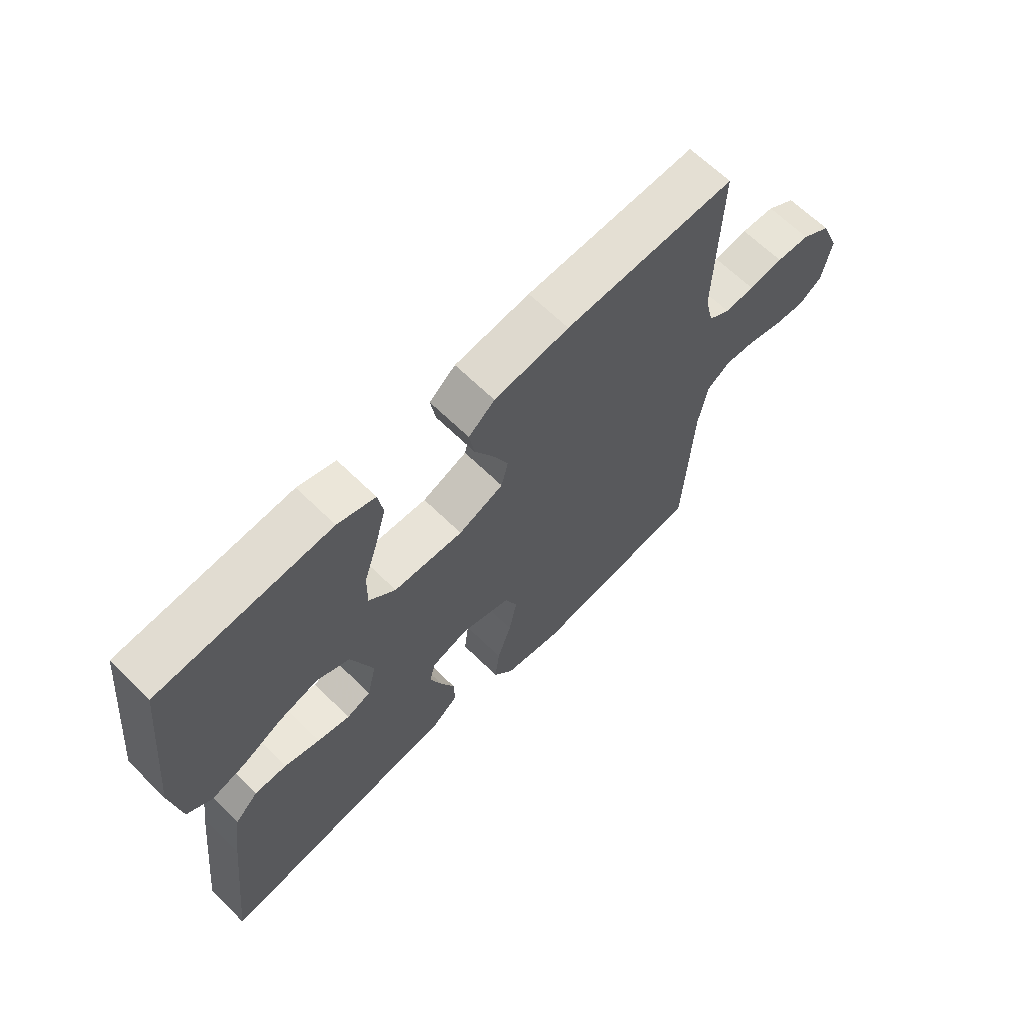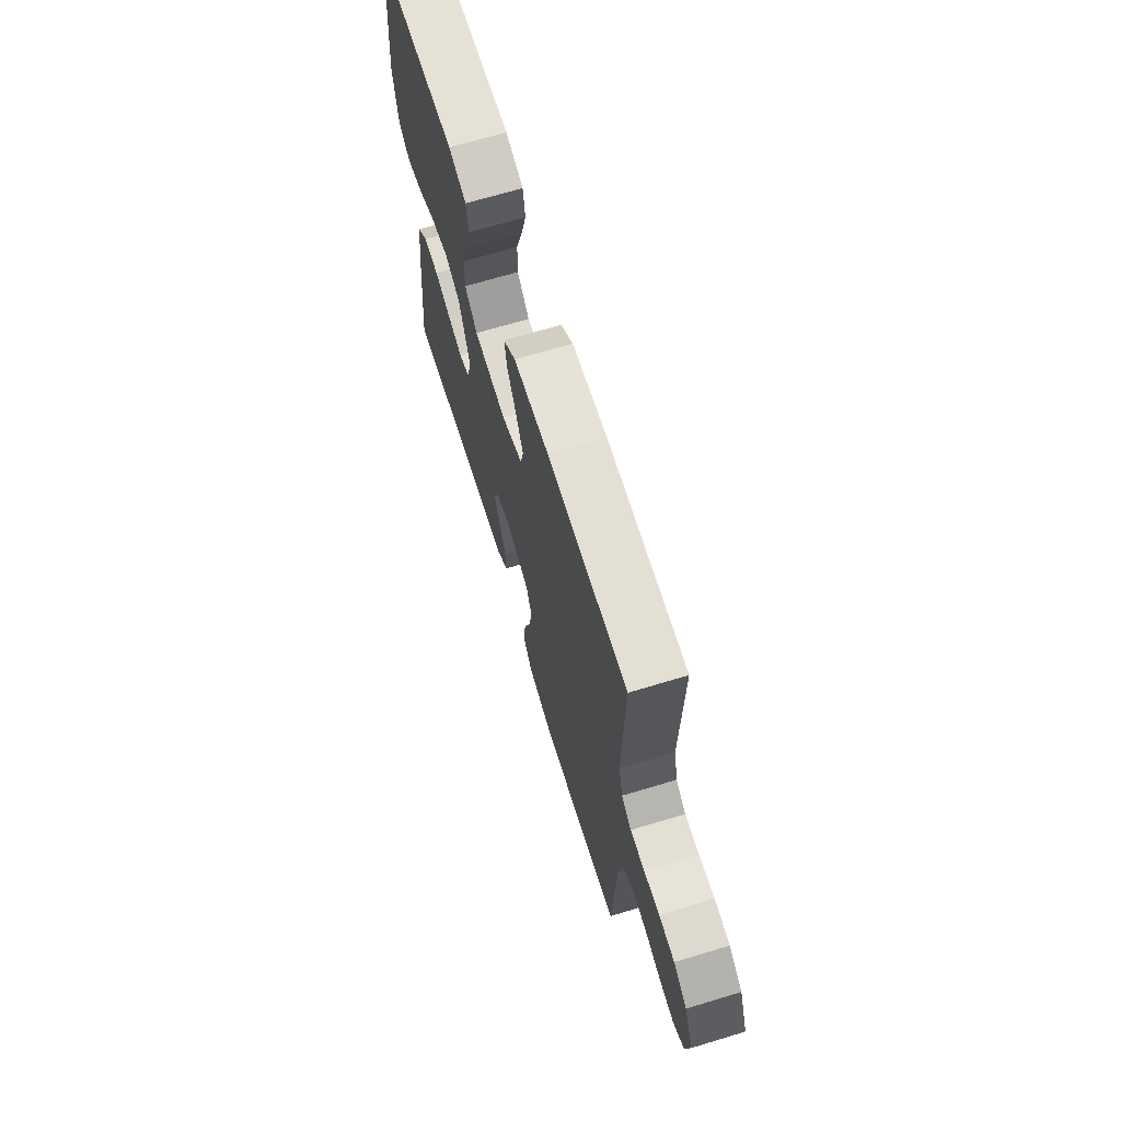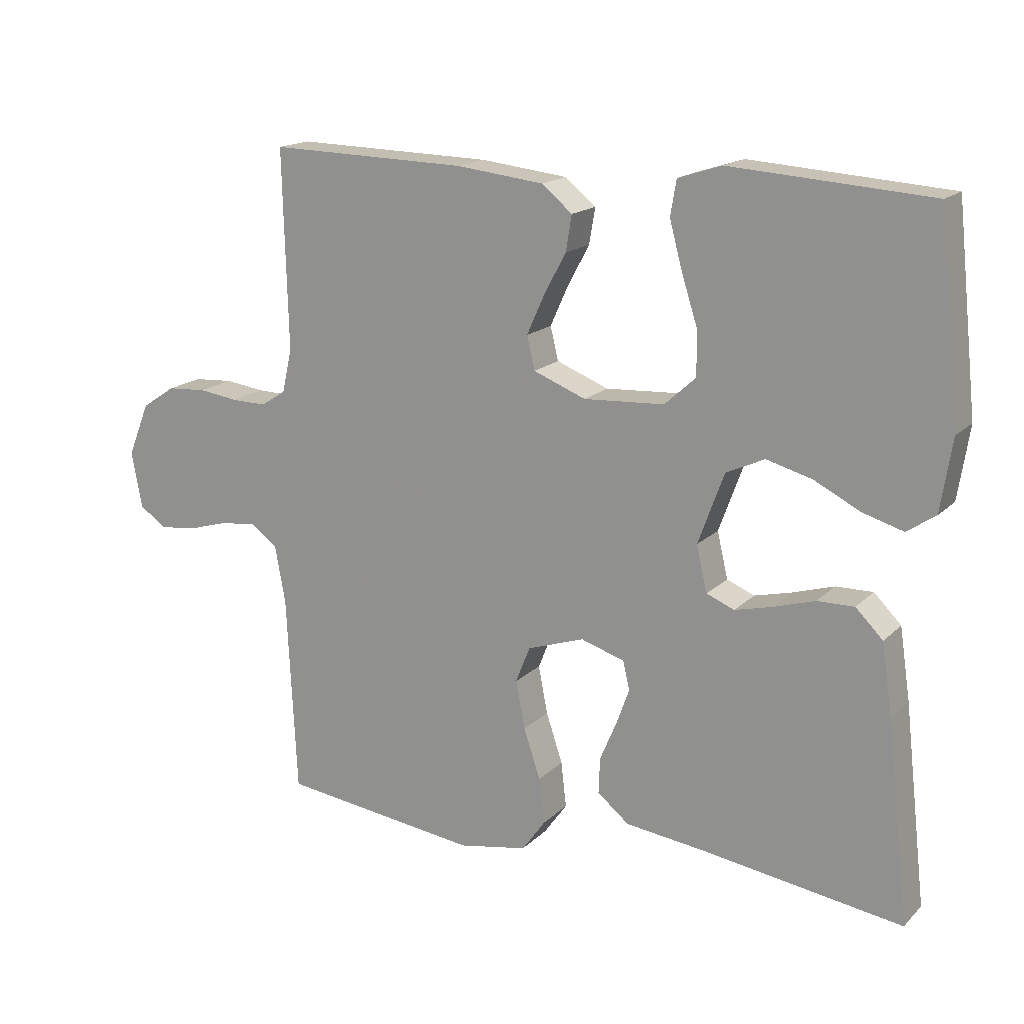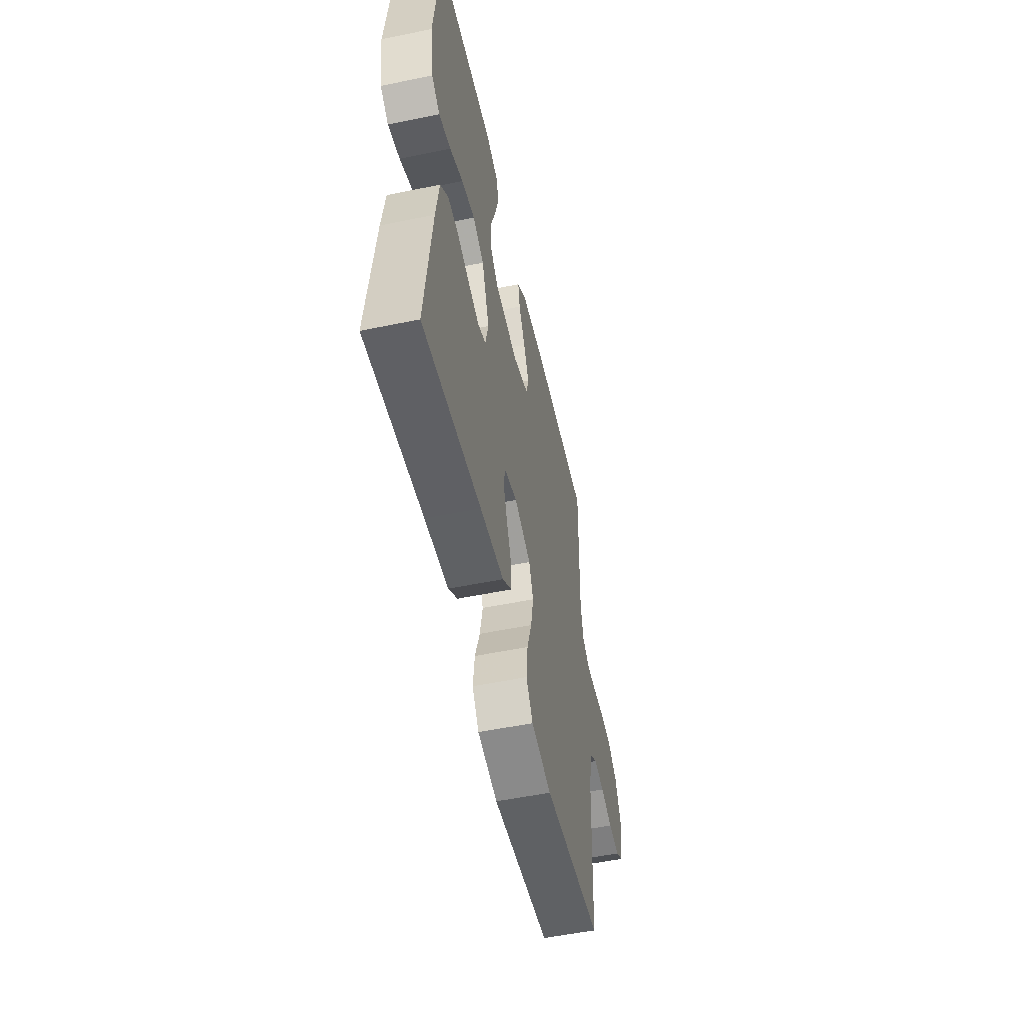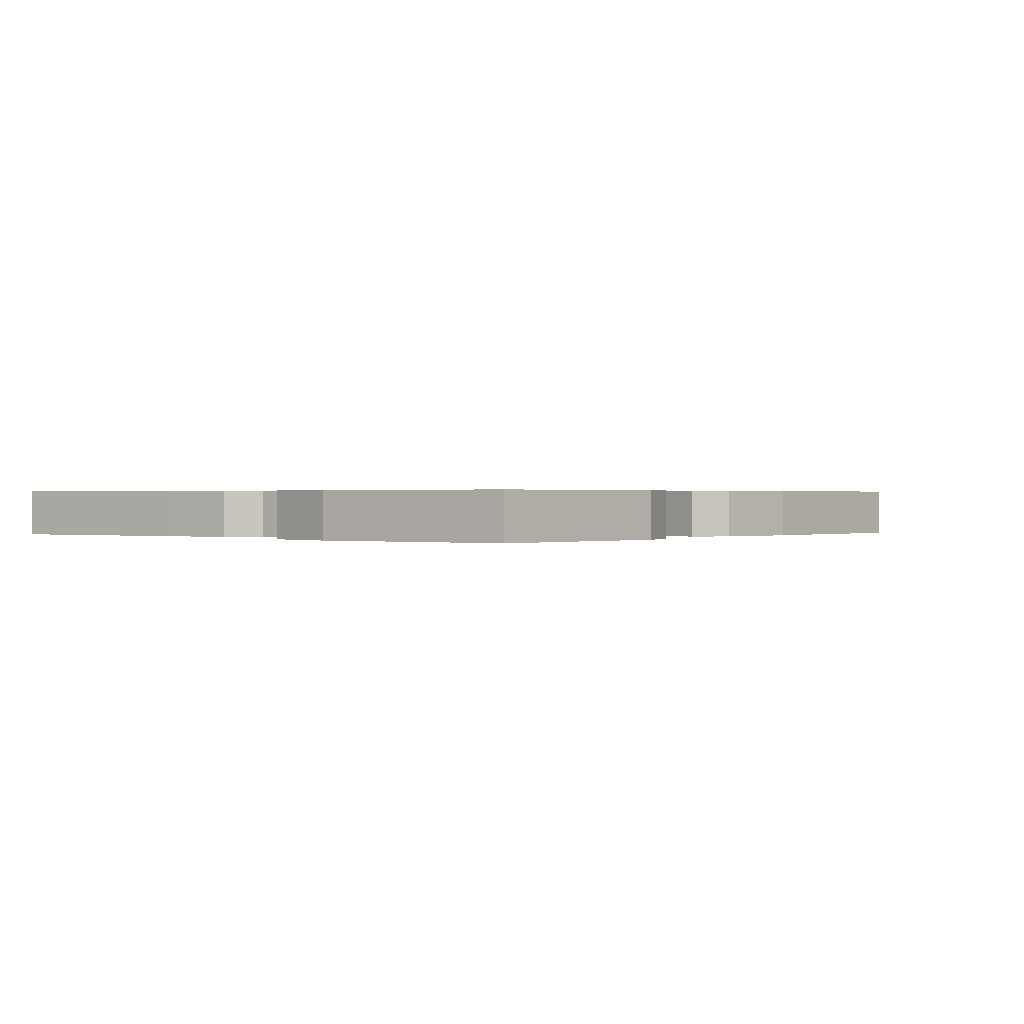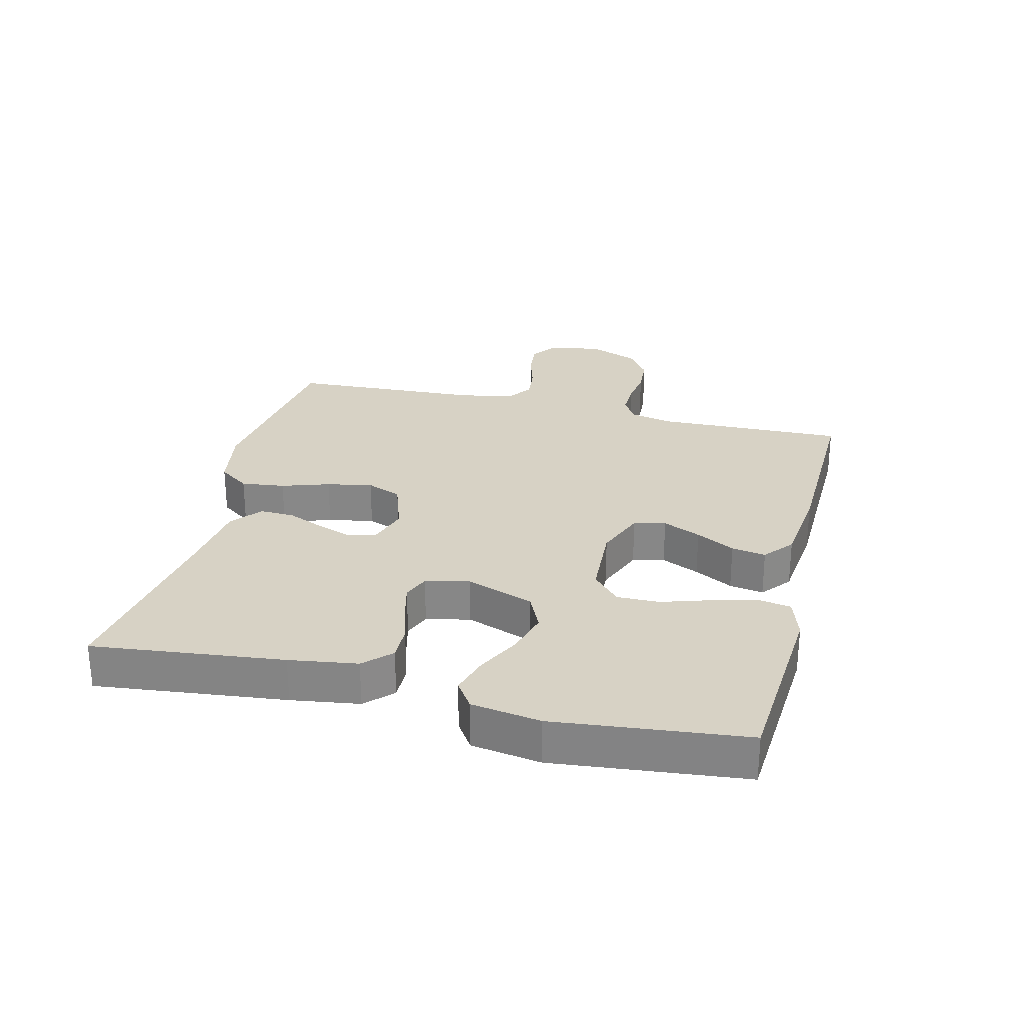
<metadata>
{"format":"obj","ext":"obj","renderer":"f3d","projection":"perspective","resolution":1024,"background":"white","views":[{"elev":65.1,"azim":-45.4,"up":"+Z"},{"elev":68.0,"azim":73.1,"up":"+Z"},{"elev":16.7,"azim":-150.9,"up":"+Z"},{"elev":-53.7,"azim":-77.6,"up":"+Z"},{"elev":0.4,"azim":-50.6,"up":"+Y"},{"elev":27.5,"azim":-76.1,"up":"+Y"}]}
</metadata>
<code>
v -0.5 0.07 -0.5
v -0.466 0.07 -0.2
v -0.45 0.07 -0.093
v -0.409 0.07 -0.052
v -0.353 0.07 -0.053
v -0.291 0.07 -0.072
v -0.234 0.07 -0.086
v -0.192 0.07 -0.069
v -0.176 0.07 0
v -0.215 0.07 0.107
v -0.273 0.07 0.134
v -0.342 0.07 0.115
v -0.411 0.07 0.08
v -0.472 0.07 0.062
v -0.515 0.07 0.091
v -0.532 0.07 0.2
v -0.5 0.07 0.5
v -0.2 0.07 0.521
v -0.134 0.07 0.5
v -0.125 0.07 0.447
v -0.144 0.07 0.376
v -0.168 0.07 0.301
v -0.169 0.07 0.234
v -0.122 0.07 0.191
v 0 0.07 0.184
v 0.079 0.07 0.215
v 0.091 0.07 0.265
v 0.064 0.07 0.325
v 0.031 0.07 0.386
v 0.022 0.07 0.44
v 0.068 0.07 0.478
v 0.2 0.07 0.493
v 0.5 0.07 0.5
v 0.492 0.07 0.2
v 0.507 0.07 0.134
v 0.545 0.07 0.11
v 0.598 0.07 0.111
v 0.658 0.07 0.119
v 0.717 0.07 0.115
v 0.768 0.07 0.081
v 0.801 0.07 0
v 0.785 0.07 -0.085
v 0.744 0.07 -0.113
v 0.688 0.07 -0.107
v 0.627 0.07 -0.089
v 0.572 0.07 -0.083
v 0.531 0.07 -0.112
v 0.515 0.07 -0.2
v 0.5 0.07 -0.5
v 0.2 0.07 -0.538
v 0.096 0.07 -0.519
v 0.061 0.07 -0.47
v 0.069 0.07 -0.401
v 0.094 0.07 -0.326
v 0.108 0.07 -0.254
v 0.086 0.07 -0.199
v 0 0.07 -0.17
v -0.066 0.07 -0.191
v -0.076 0.07 -0.234
v -0.056 0.07 -0.289
v -0.031 0.07 -0.348
v -0.029 0.07 -0.402
v -0.077 0.07 -0.441
v -0.2 0.07 -0.456
v -0.5 0 -0.5
v -0.466 0 -0.2
v -0.45 0 -0.093
v -0.409 0 -0.052
v -0.353 0 -0.053
v -0.291 0 -0.072
v -0.234 0 -0.086
v -0.192 0 -0.069
v -0.176 0 0
v -0.215 0 0.107
v -0.273 0 0.134
v -0.342 0 0.115
v -0.411 0 0.08
v -0.472 0 0.062
v -0.515 0 0.091
v -0.532 0 0.2
v -0.5 0 0.5
v -0.2 0 0.521
v -0.134 0 0.5
v -0.125 0 0.447
v -0.144 0 0.376
v -0.168 0 0.301
v -0.169 0 0.234
v -0.122 0 0.191
v 0 0 0.184
v 0.079 0 0.215
v 0.091 0 0.265
v 0.064 0 0.325
v 0.031 0 0.386
v 0.022 0 0.44
v 0.068 0 0.478
v 0.2 0 0.493
v 0.5 0 0.5
v 0.492 0 0.2
v 0.507 0 0.134
v 0.545 0 0.11
v 0.598 0 0.111
v 0.658 0 0.119
v 0.717 0 0.115
v 0.768 0 0.081
v 0.801 0 0
v 0.785 0 -0.085
v 0.744 0 -0.113
v 0.688 0 -0.107
v 0.627 0 -0.089
v 0.572 0 -0.083
v 0.531 0 -0.112
v 0.515 0 -0.2
v 0.5 0 -0.5
v 0.2 0 -0.538
v 0.096 0 -0.519
v 0.061 0 -0.47
v 0.069 0 -0.401
v 0.094 0 -0.326
v 0.108 0 -0.254
v 0.086 0 -0.199
v 0 0 -0.17
v -0.066 0 -0.191
v -0.076 0 -0.234
v -0.056 0 -0.289
v -0.031 0 -0.348
v -0.029 0 -0.402
v -0.077 0 -0.441
v -0.2 0 -0.456
f 61 62 63 64
f 60 61 64 1
f 59 60 1 2
f 58 59 2 3
f 57 58 3 4
f 51 52 53 54
f 51 54 55
f 48 49 50 51
f 47 48 51 55
f 46 47 55 56
f 42 43 44 45
f 42 45 46
f 41 42 46
f 37 38 39 40
f 36 37 40 41
f 31 32 33 34
f 31 34 35
f 28 29 30 31
f 27 28 31 35
f 26 27 35 36
f 19 20 21 22
f 17 18 19 22
f 17 22 23
f 16 17 23 24
f 12 13 14 15
f 11 12 15 16
f 57 4 5 6
f 57 6 7
f 56 57 7 8
f 46 56 8 9
f 41 46 9 10
f 25 26 36 41
f 25 41 10 11
f 11 16 24 25
f 128 127 126 125
f 65 128 125 124
f 66 65 124 123
f 67 66 123 122
f 68 67 122 121
f 118 117 116 115
f 119 118 115
f 115 114 113 112
f 119 115 112 111
f 120 119 111 110
f 109 108 107 106
f 110 109 106
f 110 106 105
f 104 103 102 101
f 105 104 101 100
f 98 97 96 95
f 99 98 95
f 95 94 93 92
f 99 95 92 91
f 100 99 91 90
f 86 85 84 83
f 86 83 82 81
f 87 86 81
f 88 87 81 80
f 79 78 77 76
f 80 79 76 75
f 70 69 68 121
f 71 70 121
f 72 71 121 120
f 73 72 120 110
f 74 73 110 105
f 105 100 90 89
f 75 74 105 89
f 89 88 80 75
f 1 65 66 2
f 2 66 67 3
f 3 67 68 4
f 4 68 69 5
f 5 69 70 6
f 6 70 71 7
f 7 71 72 8
f 8 72 73 9
f 9 73 74 10
f 10 74 75 11
f 11 75 76 12
f 12 76 77 13
f 13 77 78 14
f 14 78 79 15
f 15 79 80 16
f 16 80 81 17
f 17 81 82 18
f 18 82 83 19
f 19 83 84 20
f 20 84 85 21
f 21 85 86 22
f 22 86 87 23
f 23 87 88 24
f 24 88 89 25
f 25 89 90 26
f 26 90 91 27
f 27 91 92 28
f 28 92 93 29
f 29 93 94 30
f 30 94 95 31
f 31 95 96 32
f 32 96 97 33
f 33 97 98 34
f 34 98 99 35
f 35 99 100 36
f 36 100 101 37
f 37 101 102 38
f 38 102 103 39
f 39 103 104 40
f 40 104 105 41
f 41 105 106 42
f 42 106 107 43
f 43 107 108 44
f 44 108 109 45
f 45 109 110 46
f 46 110 111 47
f 47 111 112 48
f 48 112 113 49
f 49 113 114 50
f 50 114 115 51
f 51 115 116 52
f 52 116 117 53
f 53 117 118 54
f 54 118 119 55
f 55 119 120 56
f 56 120 121 57
f 57 121 122 58
f 58 122 123 59
f 59 123 124 60
f 60 124 125 61
f 61 125 126 62
f 62 126 127 63
f 63 127 128 64
f 64 128 65 1

</code>
